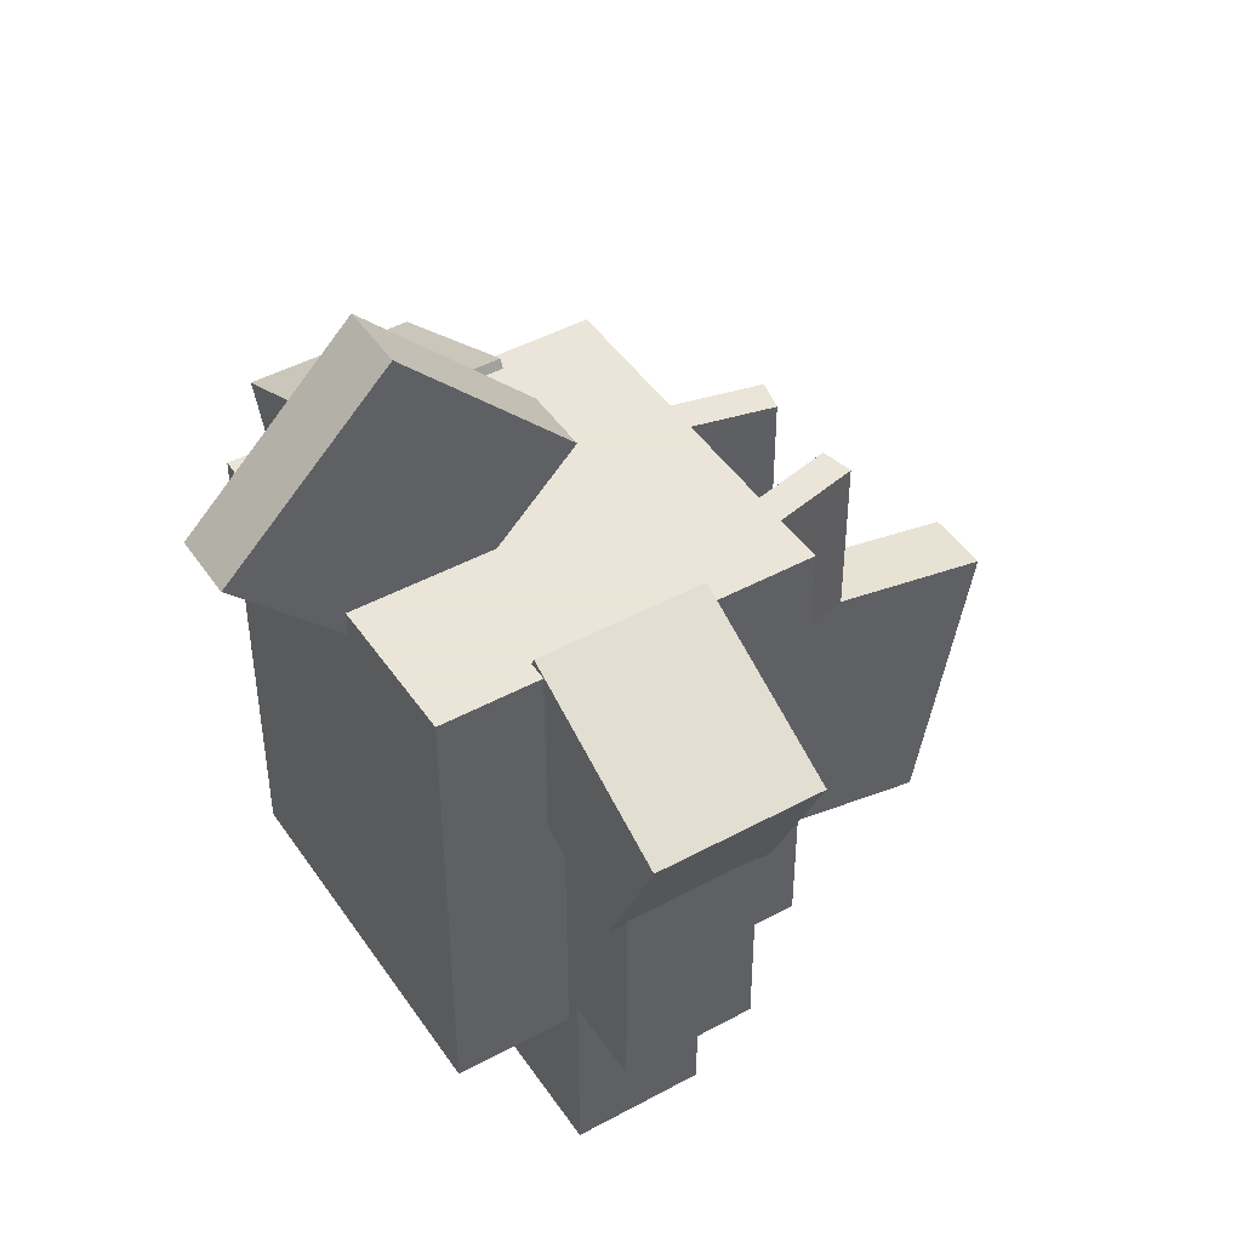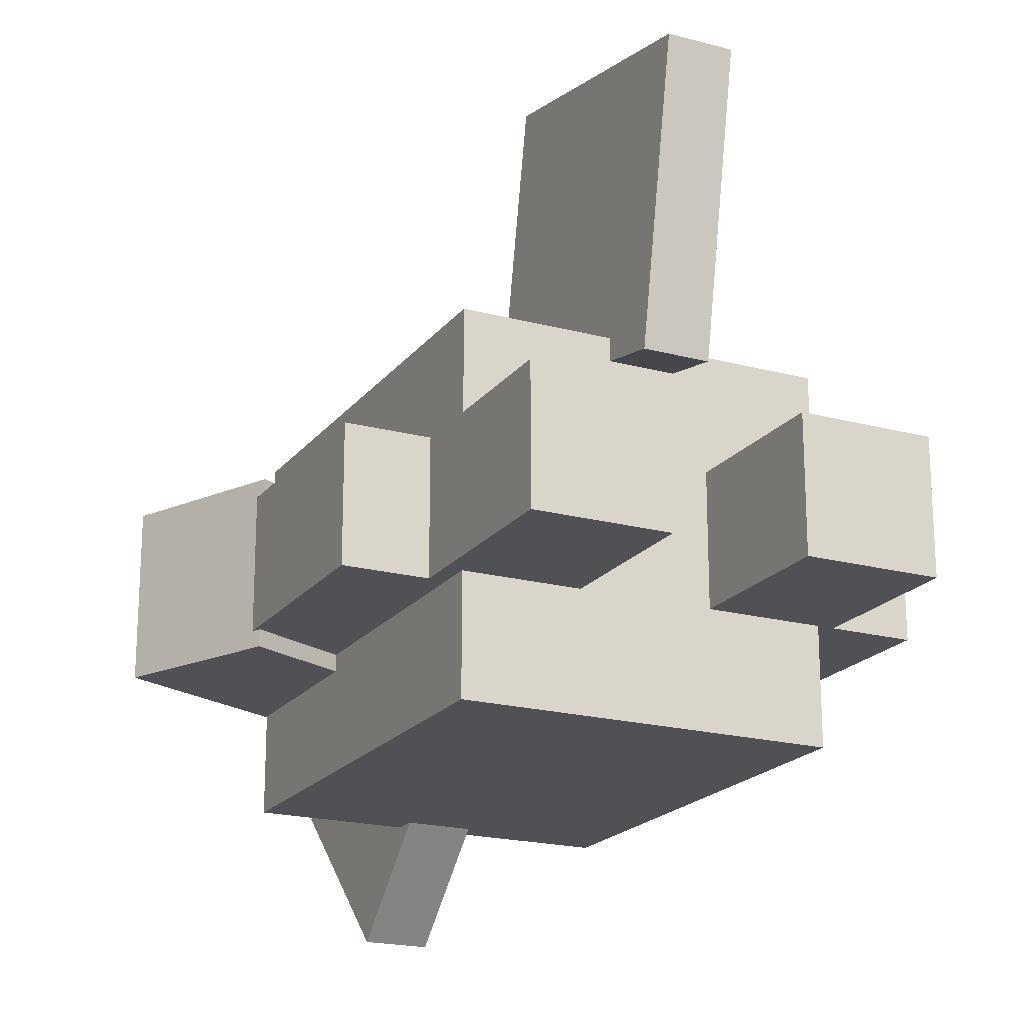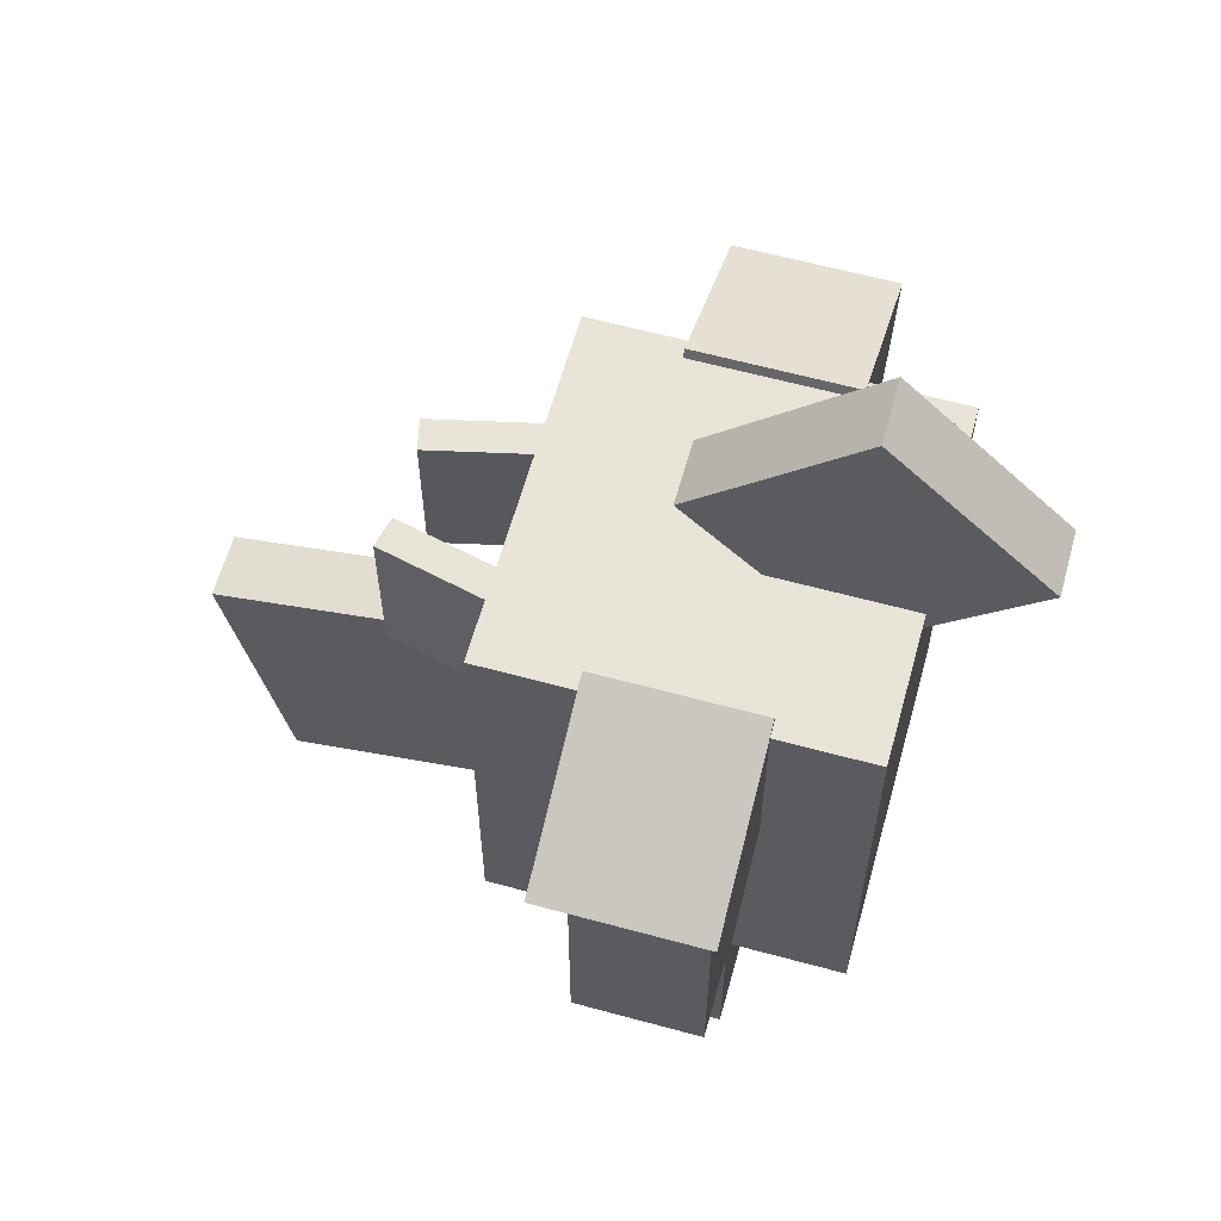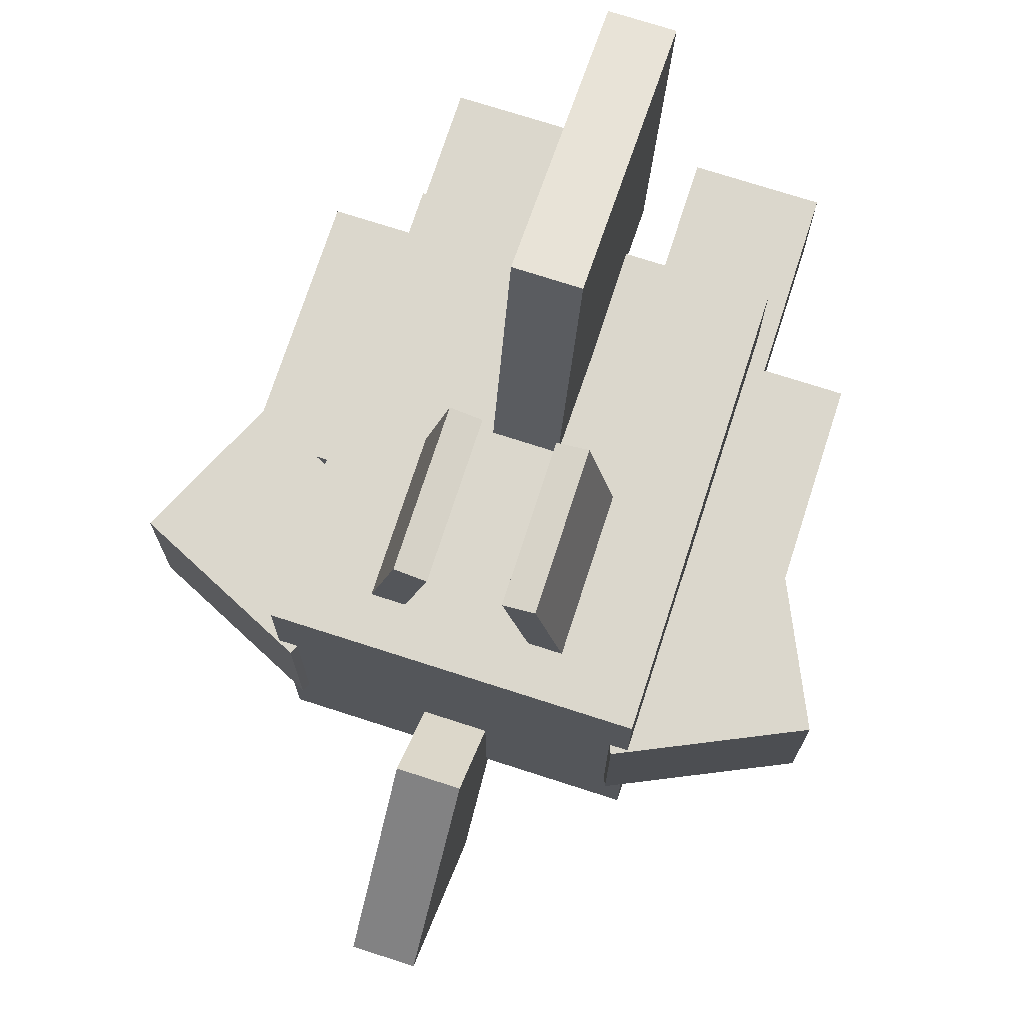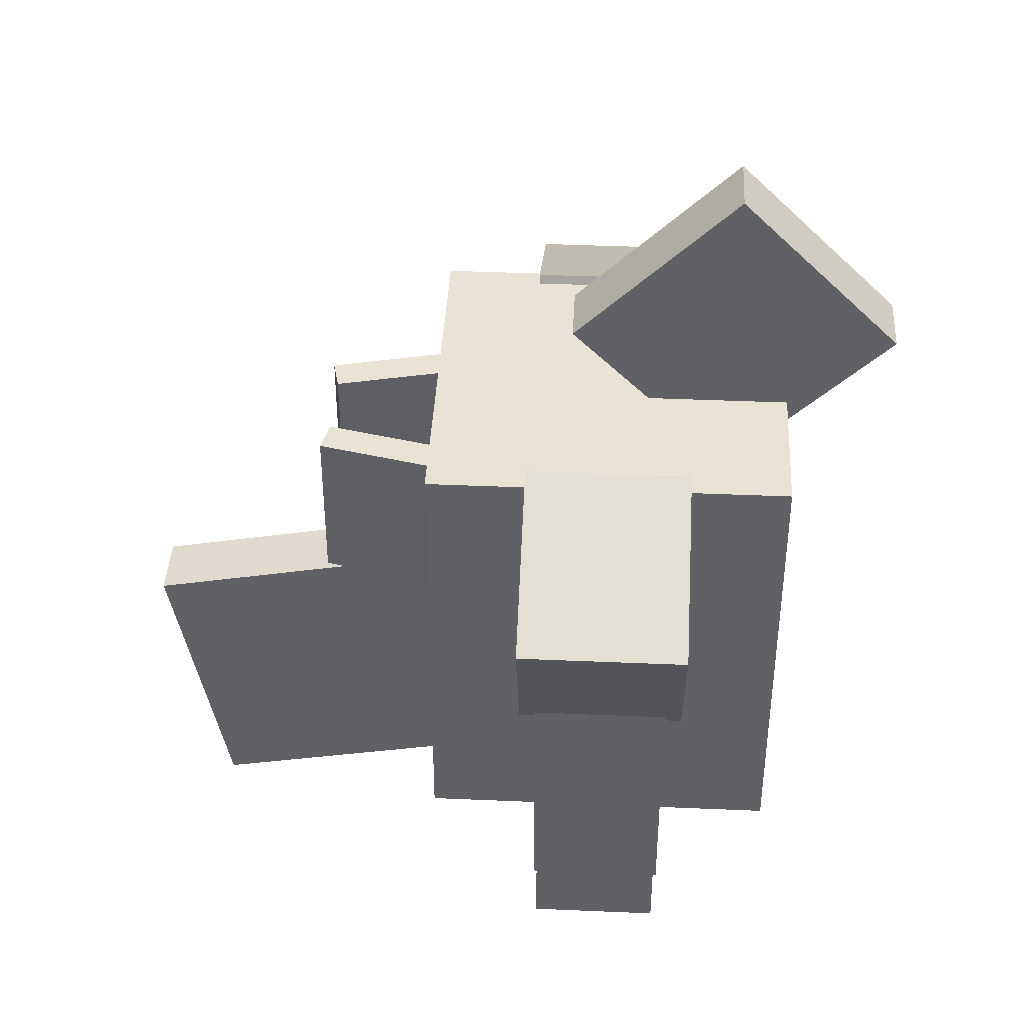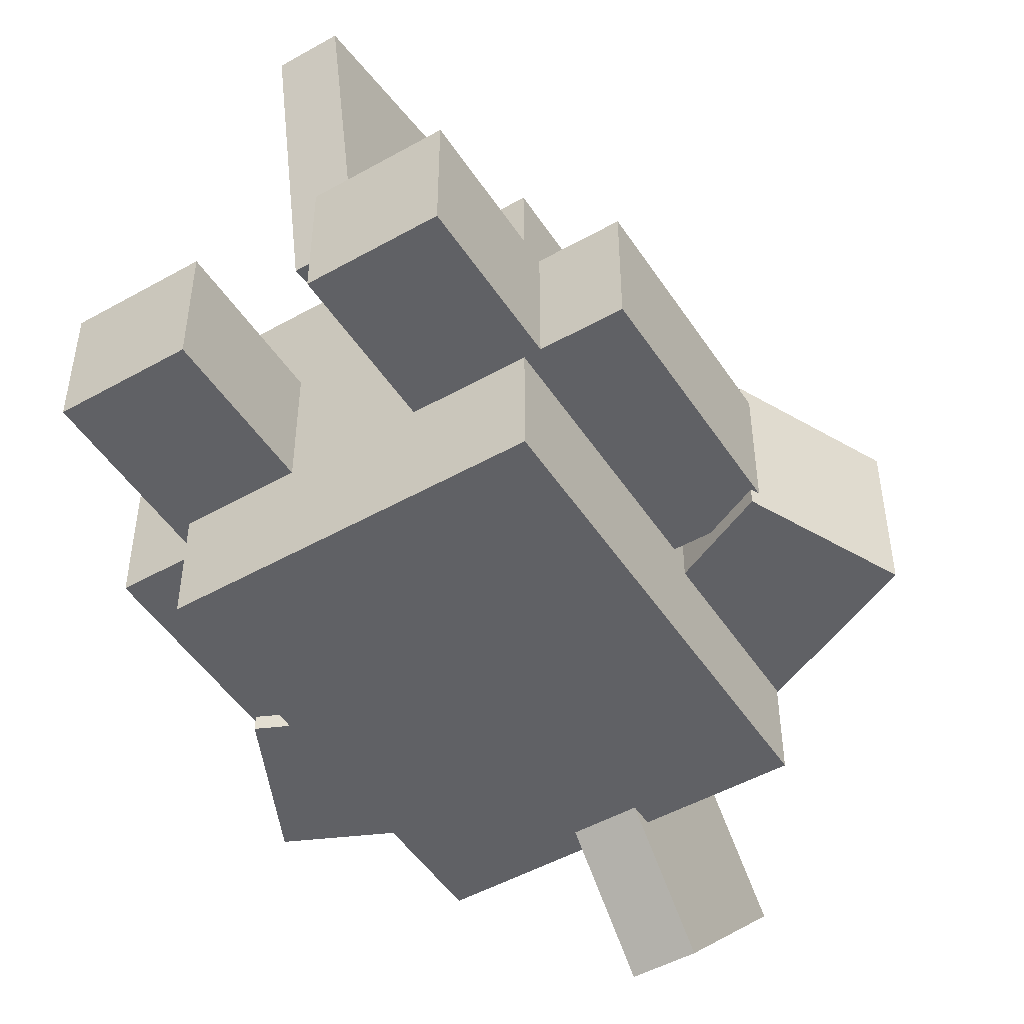
<metadata>
{"format":"obj","ext":"obj","renderer":"f3d","projection":"perspective","resolution":1024,"background":"white","views":[{"elev":45.5,"azim":-122.1,"up":"+Y"},{"elev":-19.9,"azim":-26.3,"up":"+Z"},{"elev":61.4,"azim":105.5,"up":"+Y"},{"elev":73.1,"azim":-162.1,"up":"+Z"},{"elev":41.2,"azim":93.0,"up":"+Y"},{"elev":-49.2,"azim":32.0,"up":"+Z"}]}
</metadata>
<code>
o Right_Wing
v 0.1859 -0.7188 0.3266
v 0.125 -0.7188 0.3125
v 0.125 -0.4062 0.3125
v 0.1859 -0.4062 0.3266
v 0.06876 -0.7188 0.5561
v 0.1297 -0.7188 0.5702
v 0.1297 -0.4062 0.5702
v 0.06876 -0.4062 0.5561
f 1 2 3 4
f 5 6 7 8
f 4 3 8 7
f 6 5 2 1
f 6 1 4 7
f 2 5 8 3
o Right_Leg
v 0.375 -1.5 -0.125
v 0.125 -1.5 -0.125
v 0.125 -1.125 -0.125
v 0.375 -1.125 -0.125
v 0.125 -1.5 0.125
v 0.375 -1.5 0.125
v 0.375 -1.125 0.125
v 0.125 -1.125 0.125
f 9 10 11 12
f 13 14 15 16
f 12 11 16 15
f 14 13 10 9
f 14 9 12 15
f 10 13 16 11
o Left_Ear
v -0.184 -0.5791 -0.1562
v -0.5238 -0.7376 -0.1562
v -0.6559 -0.4544 -0.1562
v -0.316 -0.2959 -0.1562
v -0.5238 -0.7376 0.1562
v -0.184 -0.5791 0.1562
v -0.316 -0.2959 0.1562
v -0.6559 -0.4544 0.1562
f 17 18 19 20
f 21 22 23 24
f 20 19 24 23
f 22 21 18 17
f 22 17 20 23
f 18 21 24 19
o Right_Arm
v 0.5312 -1.188 -0.125
v 0.3438 -1.188 -0.125
v 0.3438 -0.6875 -0.125
v 0.5312 -0.6875 -0.125
v 0.3438 -1.188 0.125
v 0.5312 -1.188 0.125
v 0.5312 -0.6875 0.125
v 0.3438 -0.6875 0.125
f 25 26 27 28
f 29 30 31 32
f 28 27 32 31
f 30 29 26 25
f 30 25 28 31
f 26 29 32 27
o Tail
v 0.0625 -1.309 0.2767
v -0.0625 -1.309 0.2767
v -0.0625 -0.7569 0.3841
v 0.0625 -0.7569 0.3841
v -0.0625 -1.416 0.8289
v 0.0625 -1.416 0.8289
v 0.0625 -0.8642 0.9362
v -0.0625 -0.8642 0.9362
f 33 34 35 36
f 37 38 39 40
f 36 35 40 39
f 38 37 34 33
f 38 33 36 39
f 34 37 40 35
o Tuft
v 0.0625 -0.1616 -0.5411
v -0.0625 -0.1616 -0.5411
v -0.0625 0.1477 -0.2317
v 0.0625 0.1477 -0.2317
v -0.0625 -0.471 -0.2317
v 0.0625 -0.471 -0.2317
v 0.0625 -0.1616 0.07766
v -0.0625 -0.1616 0.07766
f 41 42 43 44
f 45 46 47 48
f 44 43 48 47
f 46 45 42 41
f 46 41 44 47
f 42 45 48 43
o Left_Leg
v -0.125 -1.5 -0.125
v -0.375 -1.5 -0.125
v -0.375 -1.125 -0.125
v -0.125 -1.125 -0.125
v -0.375 -1.5 0.125
v -0.125 -1.5 0.125
v -0.125 -1.125 0.125
v -0.375 -1.125 0.125
f 49 50 51 52
f 53 54 55 56
f 52 51 56 55
f 54 53 50 49
f 54 49 52 55
f 50 53 56 51
o Left_Wing
v -0.125 -0.7188 0.3125
v -0.1859 -0.7188 0.3266
v -0.1859 -0.4062 0.3266
v -0.125 -0.4062 0.3125
v -0.1297 -0.7188 0.5702
v -0.06876 -0.7188 0.5561
v -0.06876 -0.4062 0.5561
v -0.1297 -0.4062 0.5702
f 57 58 59 60
f 61 62 63 64
f 60 59 64 63
f 62 61 58 57
f 62 57 60 63
f 58 61 64 59
o Right_Ear
v 0.5238 -0.7376 -0.1562
v 0.184 -0.5791 -0.1562
v 0.316 -0.2959 -0.1562
v 0.6559 -0.4544 -0.1562
v 0.184 -0.5791 0.1562
v 0.5238 -0.7376 0.1562
v 0.6559 -0.4544 0.1562
v 0.316 -0.2959 0.1562
f 65 66 67 68
f 69 70 71 72
f 68 67 72 71
f 70 69 66 65
f 70 65 68 71
f 66 69 72 67
o Body
v 0.3438 -1.188 -0.3438
v -0.3438 -1.188 -0.3438
v -0.3438 -0.3125 -0.3438
v 0.3438 -0.3125 -0.3438
v -0.3438 -1.188 0.3438
v 0.3438 -1.188 0.3438
v 0.3438 -0.3125 0.3438
v -0.3438 -0.3125 0.3438
f 73 74 75 76
f 77 78 79 80
f 76 75 80 79
f 78 77 74 73
f 78 73 76 79
f 74 77 80 75
o Left_Arm
v -0.3438 -1.125 -0.125
v -0.5312 -1.125 -0.125
v -0.5312 -0.625 -0.125
v -0.3438 -0.625 -0.125
v -0.5312 -1.125 0.125
v -0.3438 -1.125 0.125
v -0.3438 -0.625 0.125
v -0.5312 -0.625 0.125
f 81 82 83 84
f 85 86 87 88
f 84 83 88 87
f 86 85 82 81
f 86 81 84 87
f 82 85 88 83

</code>
